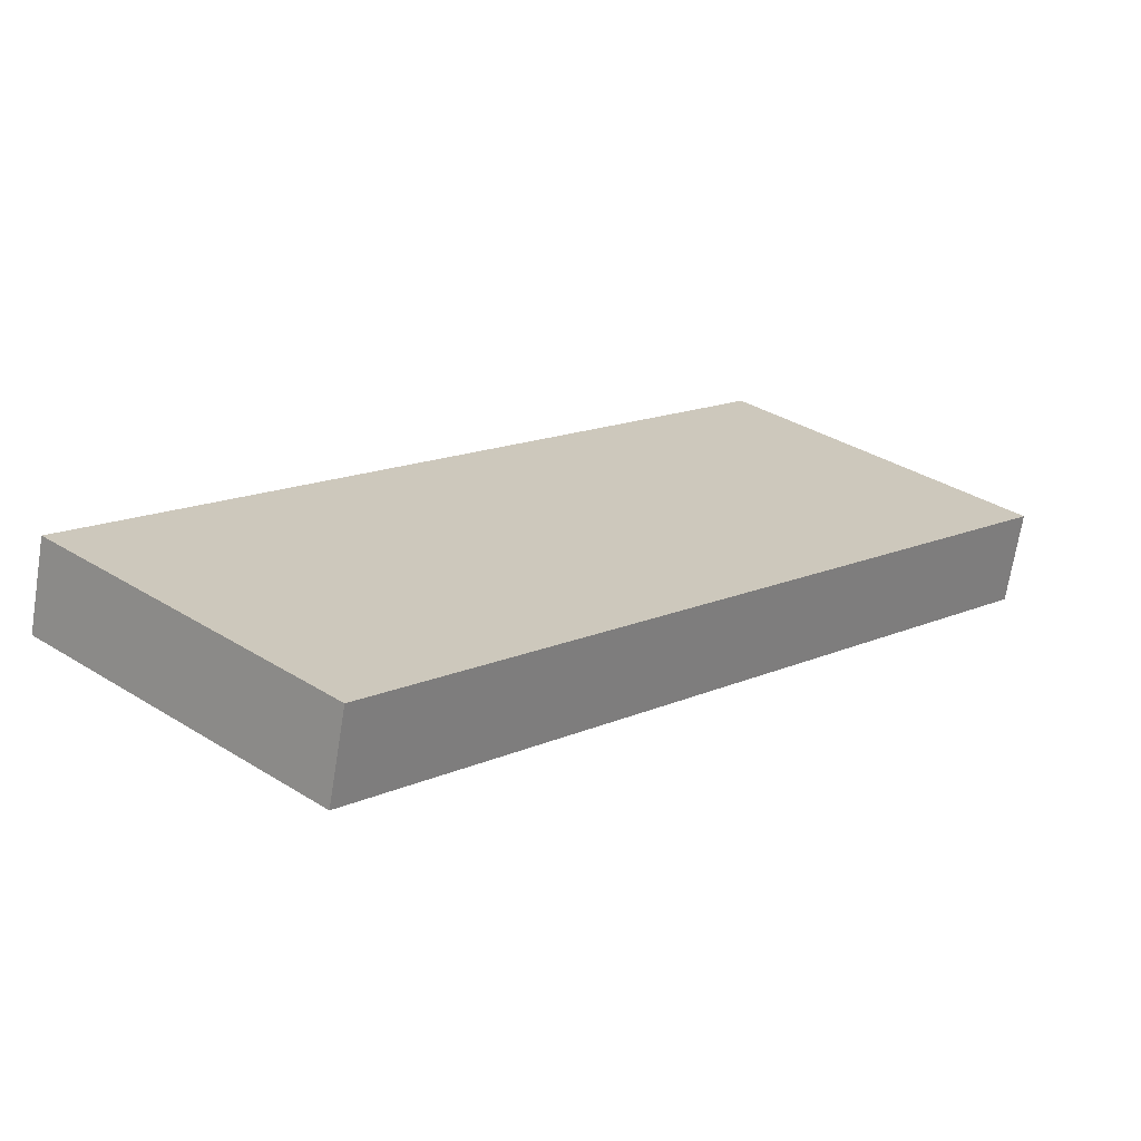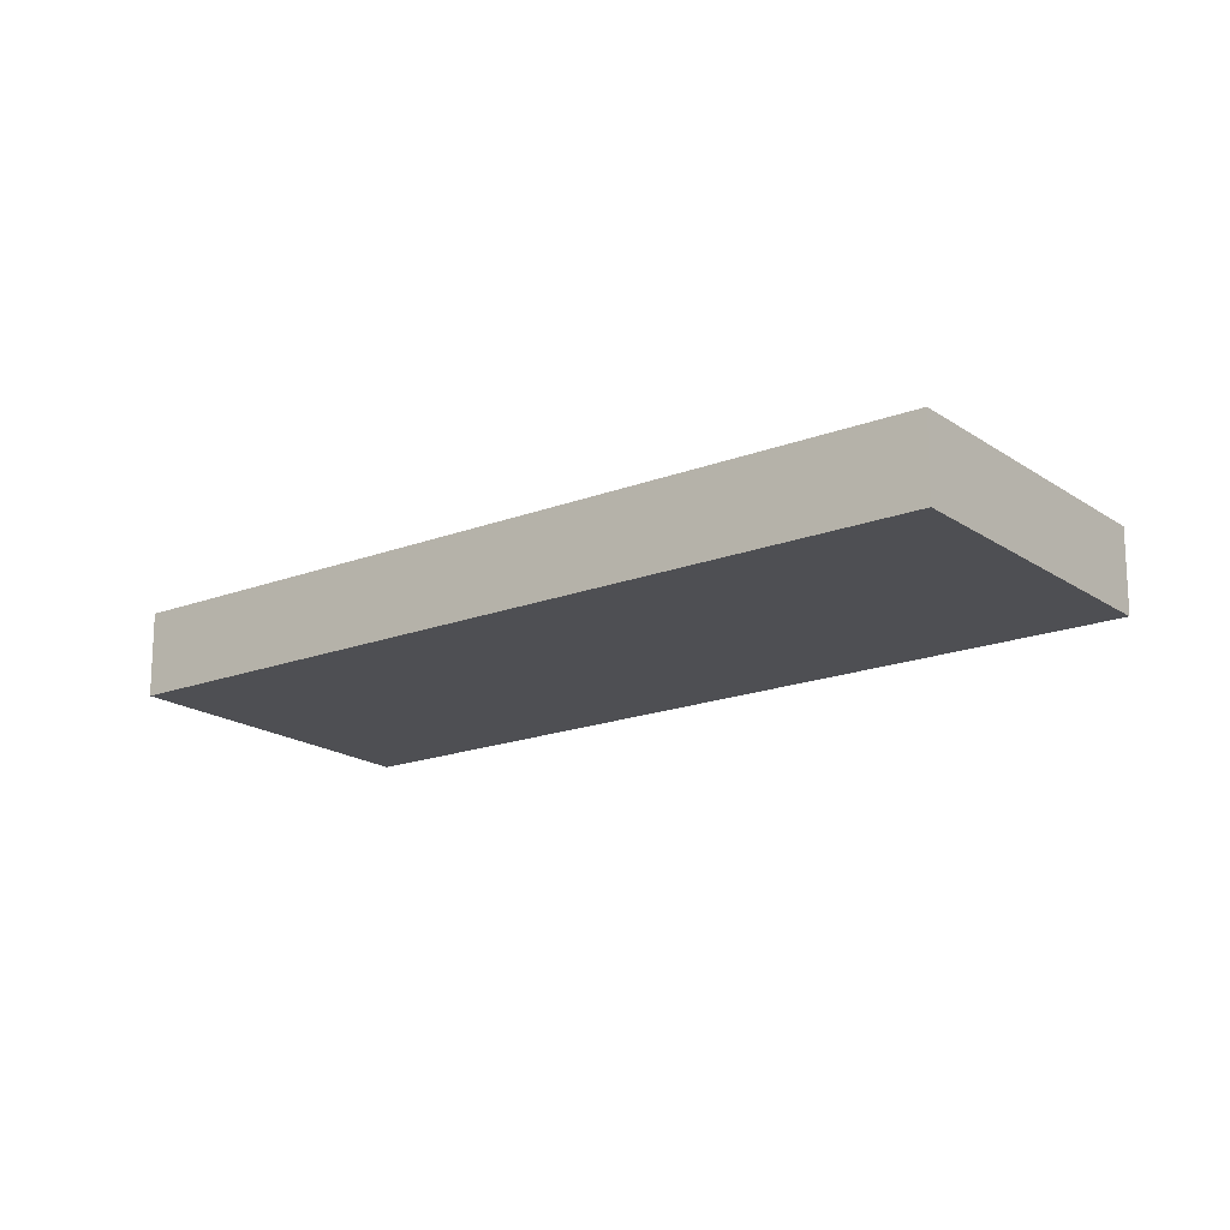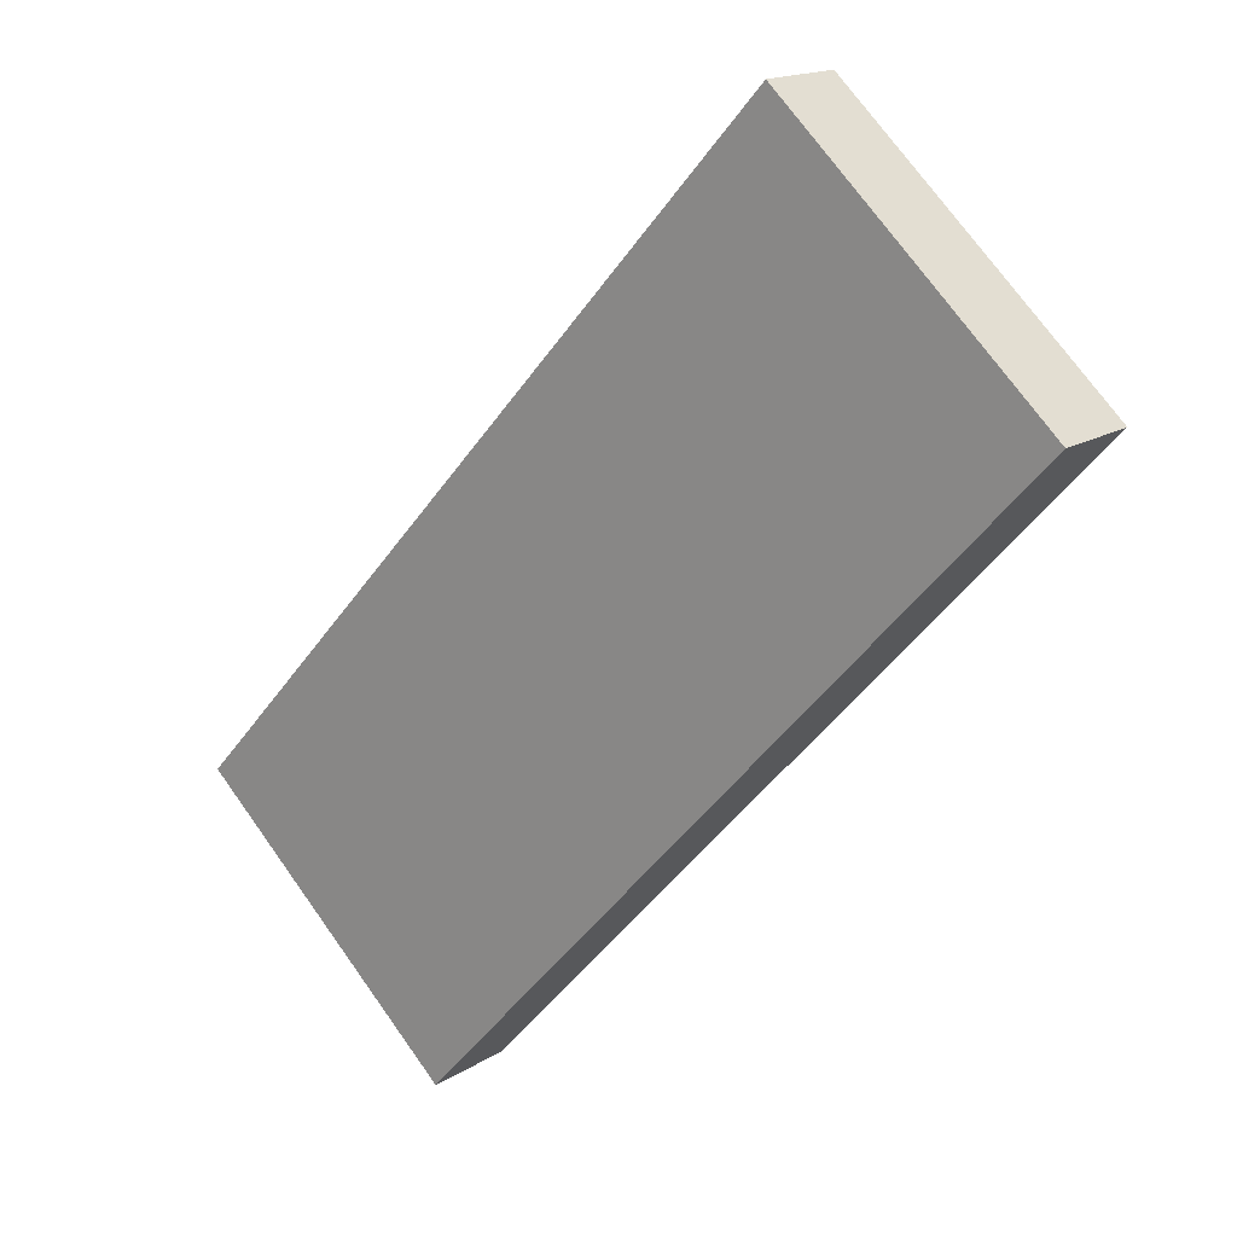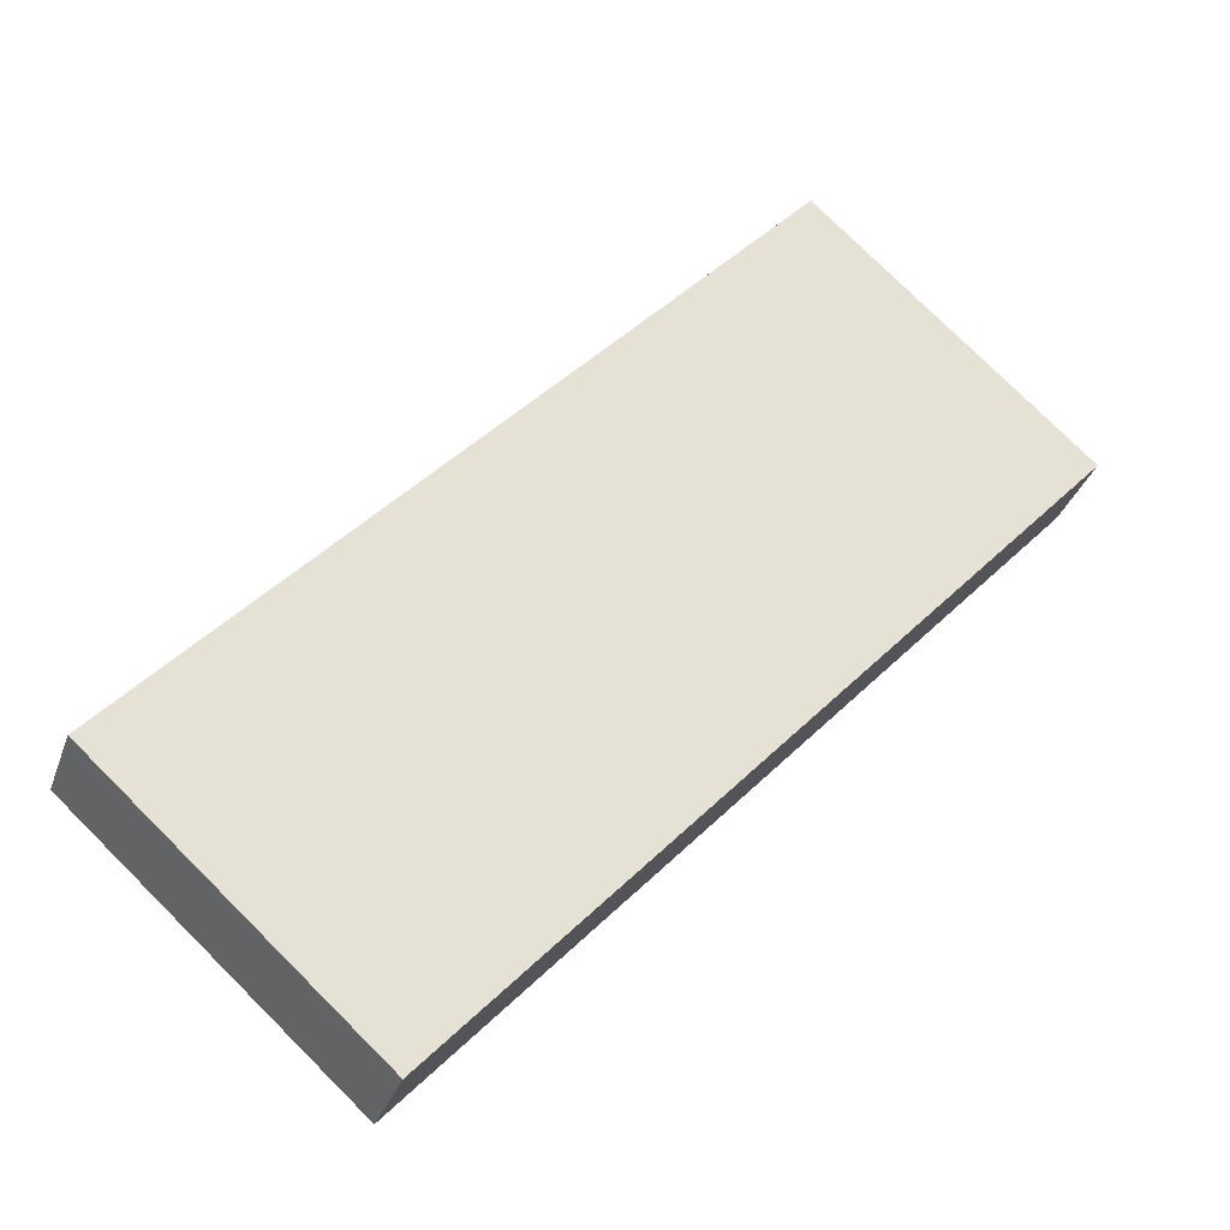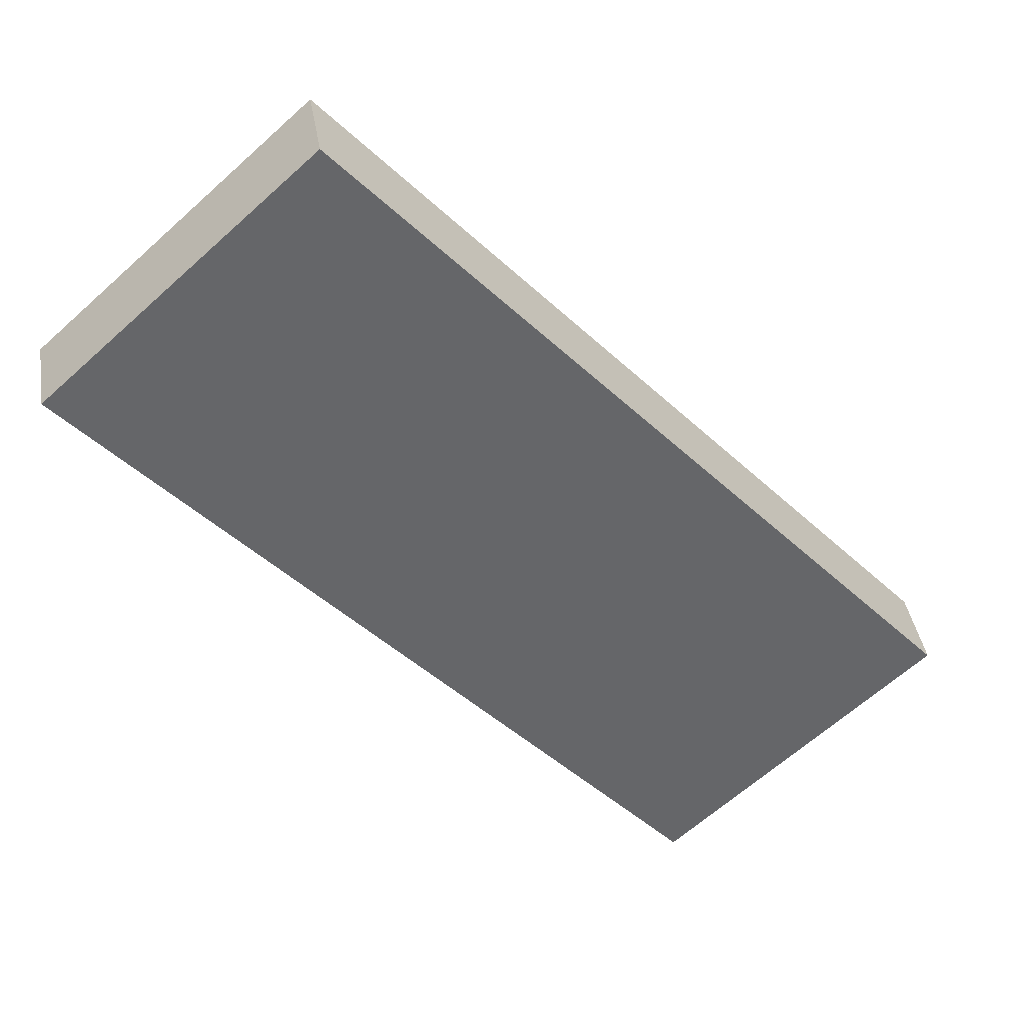
<metadata>
{"format":"obj","ext":"obj","renderer":"f3d","projection":"perspective","resolution":1024,"background":"white","views":[{"elev":-69.0,"azim":-9.1,"up":"+Z"},{"elev":-18.1,"azim":-10.7,"up":"+Y"},{"elev":16.3,"azim":38.7,"up":"+Z"},{"elev":-32.3,"azim":-17.5,"up":"+Z"},{"elev":38.6,"azim":170.9,"up":"+Z"}]}
</metadata>
<code>
v  2.215 1.229e-16 -2.007
v  7.337 0.7331 3.596
v  7.337 -2.202e-16 3.596
v  2.215 0.7331 -2.007
v  5.123 0.7331 5.603
v  5.123 -3.431e-16 5.603
v  0 0 0
v  1.566e-05 0.7331 -2.324e-05
g defaultobject
f 1 2 3
f 2 1 4
f 3 5 6
f 5 3 2
f 5 7 6
f 7 5 8
f 8 1 7
f 1 8 4
f 6 1 3
f 1 6 7
f 5 4 8
f 4 5 2

</code>
